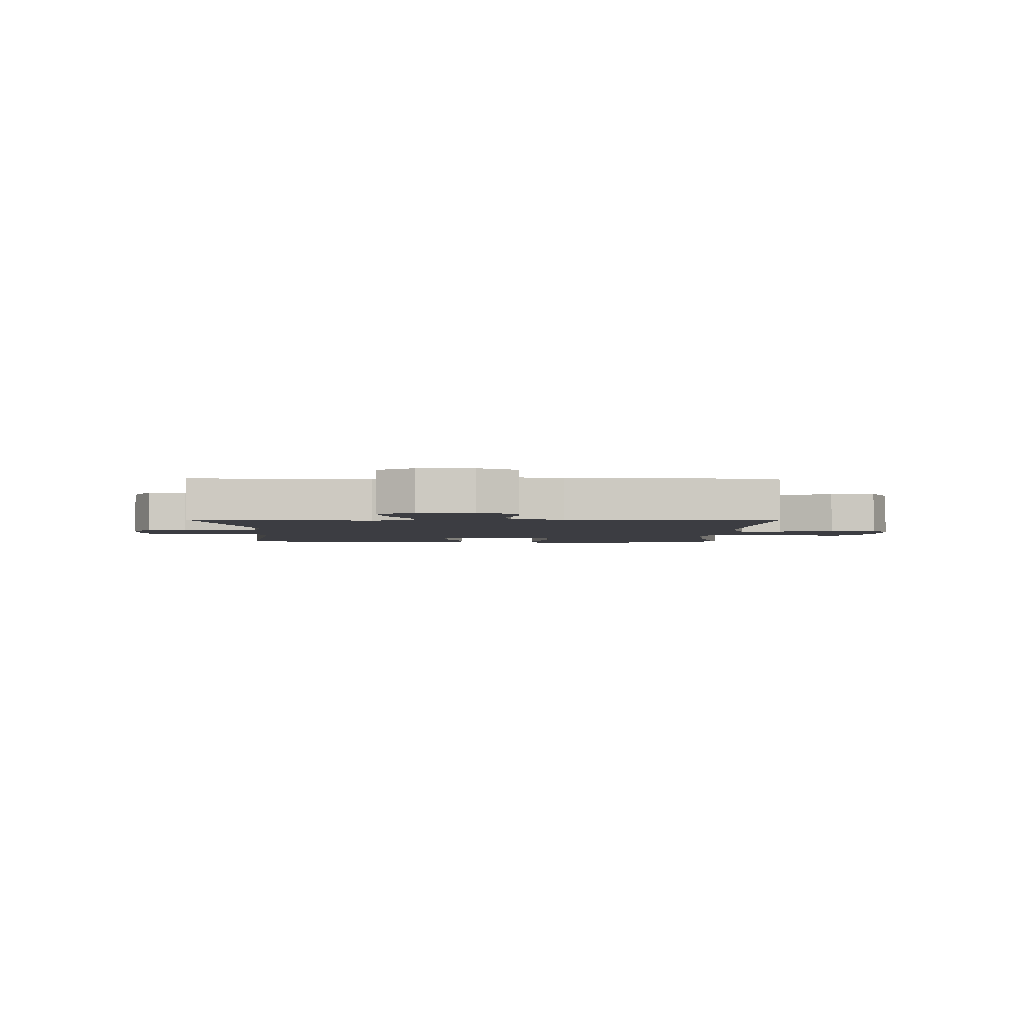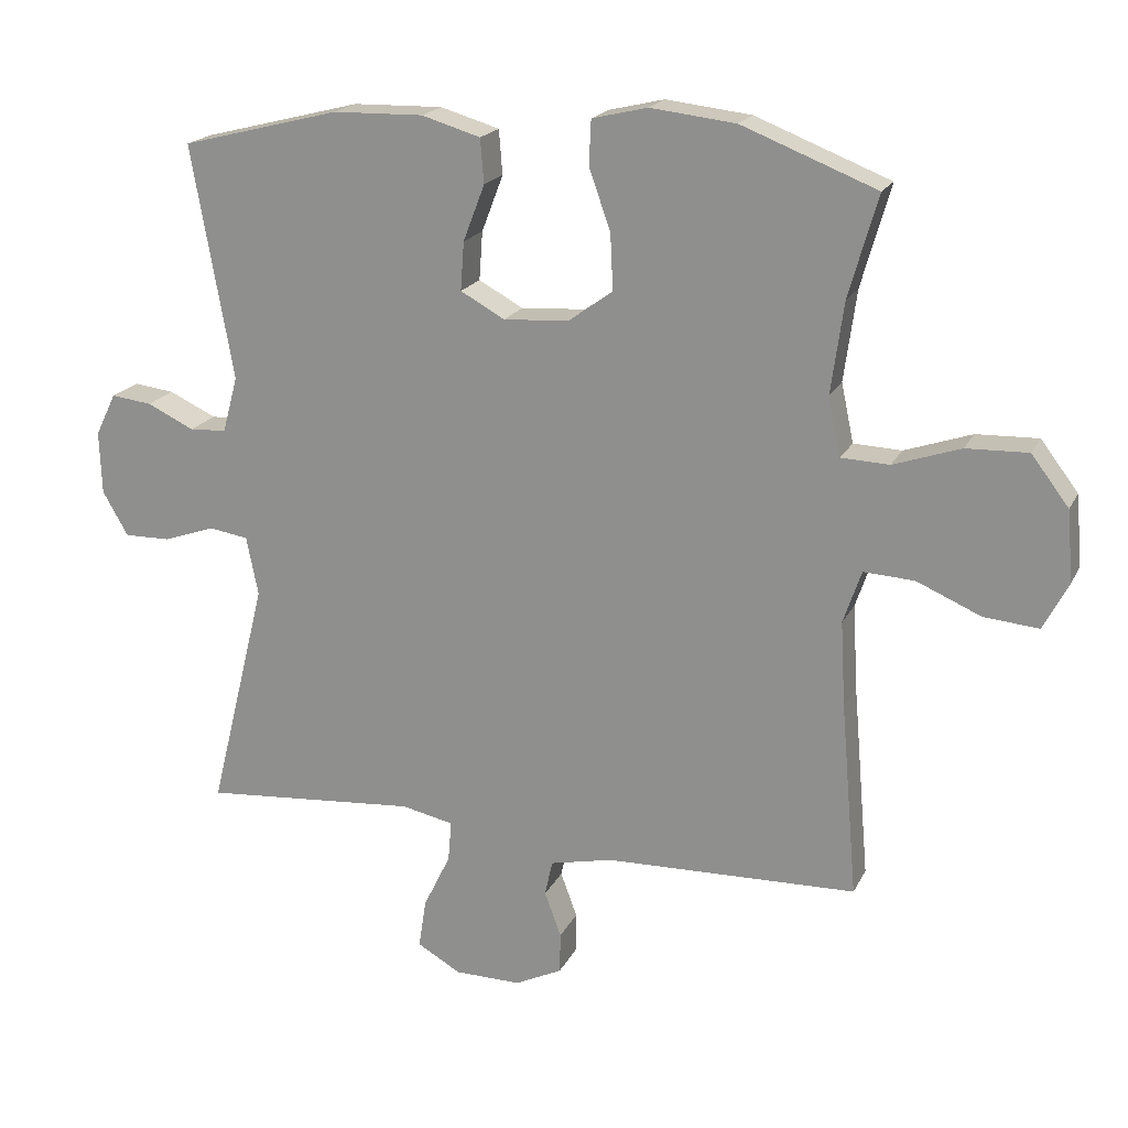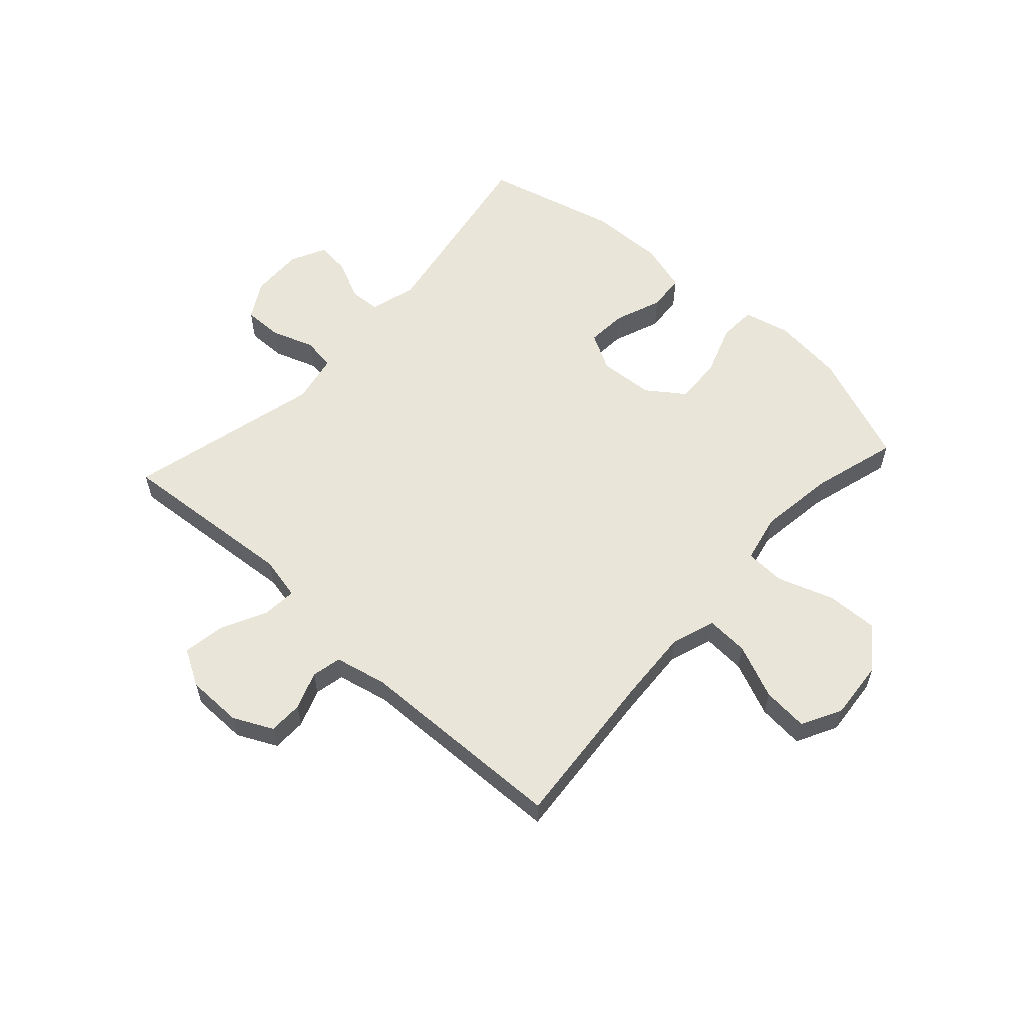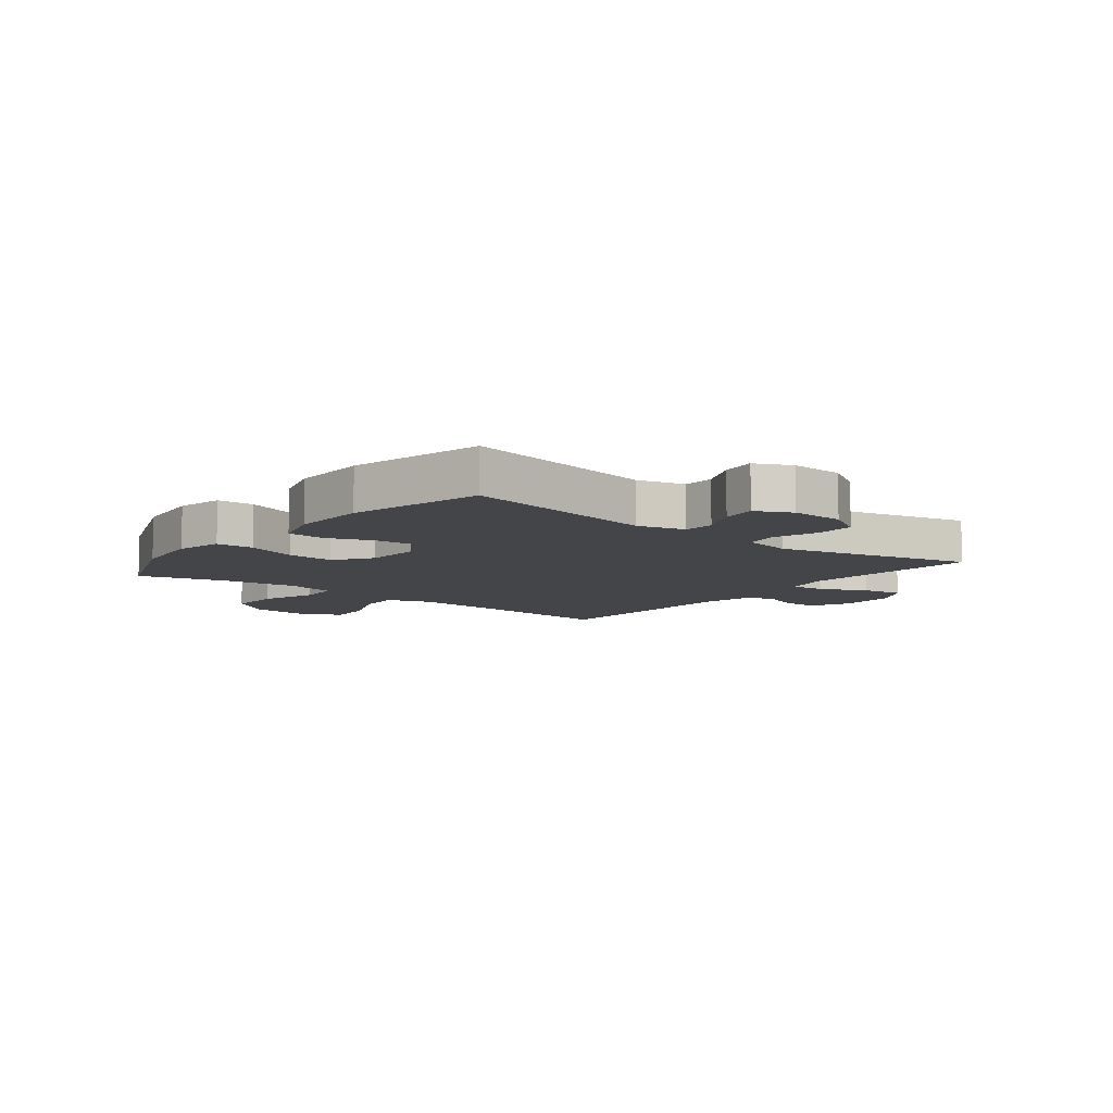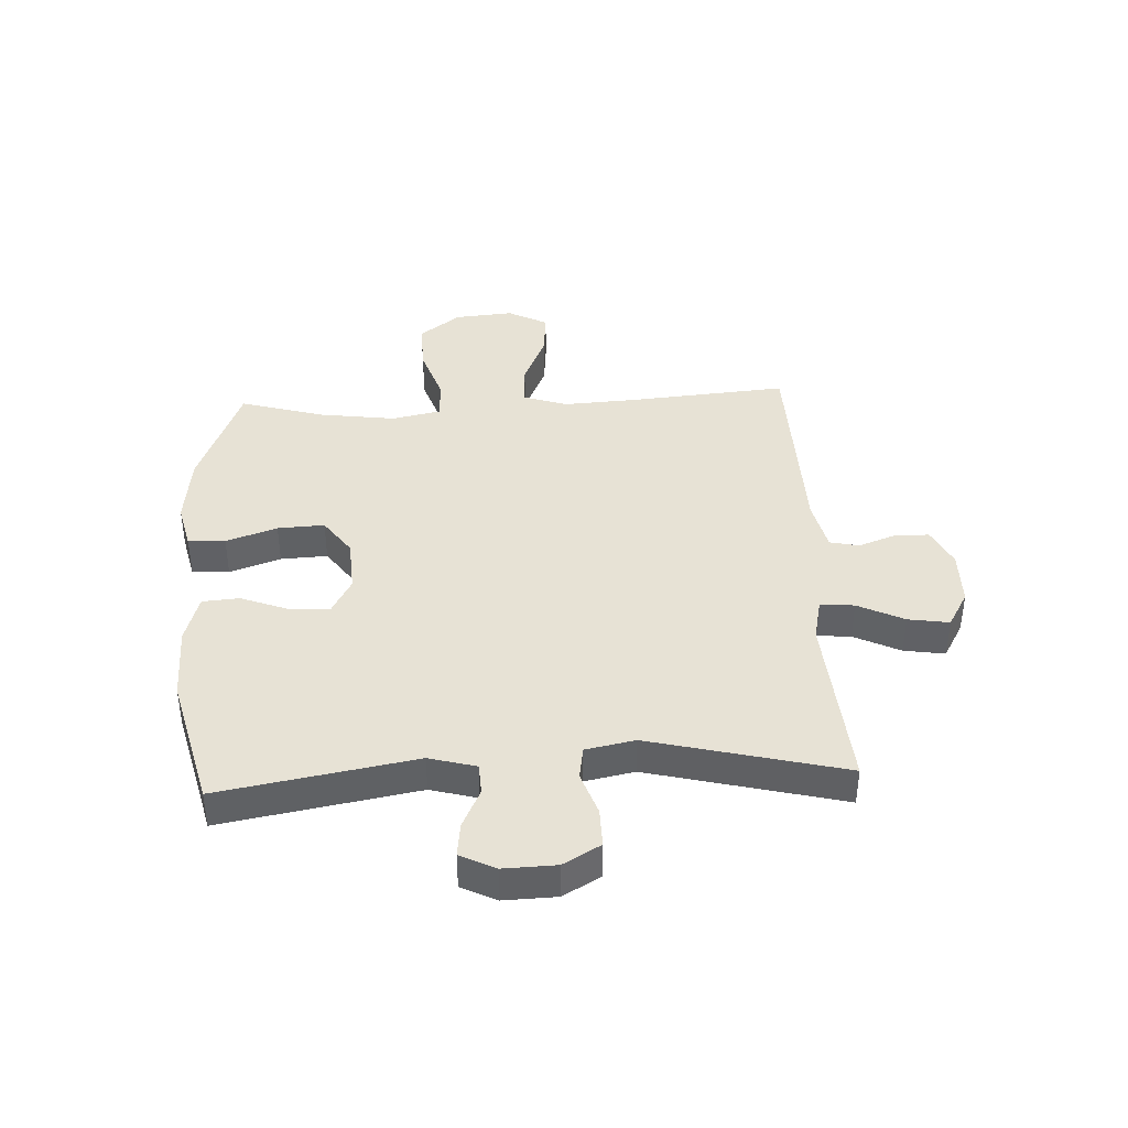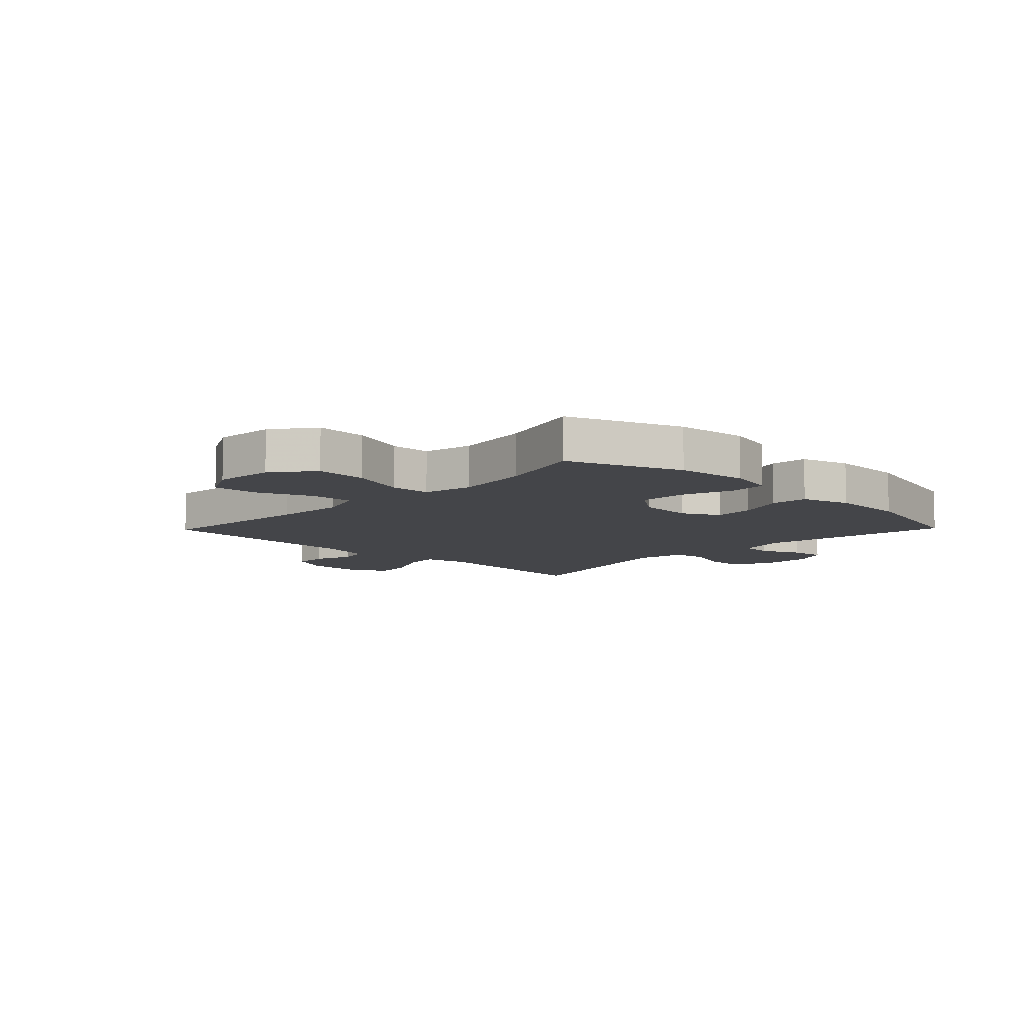
<metadata>
{"format":"obj","ext":"obj","renderer":"f3d","projection":"perspective","resolution":1024,"background":"white","views":[{"elev":-2.9,"azim":179.5,"up":"+Y"},{"elev":19.3,"azim":-160.1,"up":"+Z"},{"elev":58.2,"azim":-137.7,"up":"+Y"},{"elev":-8.7,"azim":51.6,"up":"+Y"},{"elev":40.3,"azim":87.2,"up":"+Y"},{"elev":-9.0,"azim":-44.2,"up":"+Y"}]}
</metadata>
<code>
v -0.5 0.07 0.5
v -0.306 0.07 0.576
v -0.183 0.07 0.59
v -0.103 0.07 0.571
v -0.1 0.07 0.507
v -0.131 0.07 0.419
v -0.135 0.07 0.338
v -0.071 0.07 0.292
v 0.023 0.07 0.286
v 0.087 0.07 0.321
v 0.082 0.07 0.391
v 0.051 0.07 0.472
v 0.056 0.07 0.536
v 0.141 0.07 0.561
v 0.271 0.07 0.558
v 0.5 0.07 0.5
v 0.44 0.07 0.163
v 0.462 0.07 0.082
v 0.515 0.07 0.079
v 0.583 0.07 0.111
v 0.642 0.07 0.118
v 0.672 0.07 0.057
v 0.669 0.07 -0.034
v 0.632 0.07 -0.098
v 0.565 0.07 -0.097
v 0.49 0.07 -0.071
v 0.434 0.07 -0.08
v 0.417 0.07 -0.165
v 0.5 0.07 -0.5
v 0.189 0.07 -0.475
v 0.114 0.07 -0.491
v 0.119 0.07 -0.55
v 0.158 0.07 -0.63
v 0.169 0.07 -0.701
v 0.106 0.07 -0.737
v 0.01 0.07 -0.738
v -0.058 0.07 -0.705
v -0.059 0.07 -0.646
v -0.035 0.07 -0.581
v -0.046 0.07 -0.53
v -0.136 0.07 -0.51
v -0.5 0.07 -0.5
v -0.476 0.07 -0.22
v -0.469 0.07 -0.097
v -0.495 0.07 -0.021
v -0.568 0.07 -0.025
v -0.661 0.07 -0.065
v -0.74 0.07 -0.072
v -0.776 0.07 -0.003
v -0.767 0.07 0.099
v -0.713 0.07 0.17
v -0.624 0.07 0.167
v -0.527 0.07 0.134
v -0.458 0.07 0.137
v -0.44 0.07 0.222
v -0.458 0.07 0.353
v -0.5 0 0.5
v -0.306 0 0.576
v -0.183 0 0.59
v -0.103 0 0.571
v -0.1 0 0.507
v -0.131 0 0.419
v -0.135 0 0.338
v -0.071 0 0.292
v 0.023 0 0.286
v 0.087 0 0.321
v 0.082 0 0.391
v 0.051 0 0.472
v 0.056 0 0.536
v 0.141 0 0.561
v 0.271 0 0.558
v 0.5 0 0.5
v 0.44 0 0.163
v 0.462 0 0.082
v 0.515 0 0.079
v 0.583 0 0.111
v 0.642 0 0.118
v 0.672 0 0.057
v 0.669 0 -0.034
v 0.632 0 -0.098
v 0.565 0 -0.097
v 0.49 0 -0.071
v 0.434 0 -0.08
v 0.417 0 -0.165
v 0.5 0 -0.5
v 0.189 0 -0.475
v 0.114 0 -0.491
v 0.119 0 -0.55
v 0.158 0 -0.63
v 0.169 0 -0.701
v 0.106 0 -0.737
v 0.01 0 -0.738
v -0.058 0 -0.705
v -0.059 0 -0.646
v -0.035 0 -0.581
v -0.046 0 -0.53
v -0.136 0 -0.51
v -0.5 0 -0.5
v -0.476 0 -0.22
v -0.469 0 -0.097
v -0.495 0 -0.021
v -0.568 0 -0.025
v -0.661 0 -0.065
v -0.74 0 -0.072
v -0.776 0 -0.003
v -0.767 0 0.099
v -0.713 0 0.17
v -0.624 0 0.167
v -0.527 0 0.134
v -0.458 0 0.137
v -0.44 0 0.222
v -0.458 0 0.353
f 50 51 52 53
f 50 53 54
f 49 50 54
f 46 47 48 49
f 45 46 49 54
f 44 45 54
f 41 42 43
f 40 41 43 44
f 36 37 38 39
f 36 39 40
f 35 36 40
f 32 33 34 35
f 31 32 35 40
f 28 29 30
f 27 28 30 31
f 23 24 25 26
f 23 26 27
f 22 23 27
f 19 20 21 22
f 18 19 22 27
f 17 18 27 31
f 11 12 13 14
f 10 11 14 15
f 3 4 5 6
f 3 6 7
f 56 1 2 3
f 55 56 3 7
f 10 15 16 17
f 9 10 17 31
f 8 9 31 40
f 40 44 54 55
f 7 8 40 55
f 109 108 107 106
f 110 109 106
f 110 106 105
f 105 104 103 102
f 110 105 102 101
f 110 101 100
f 99 98 97
f 100 99 97 96
f 95 94 93 92
f 96 95 92
f 96 92 91
f 91 90 89 88
f 96 91 88 87
f 86 85 84
f 87 86 84 83
f 82 81 80 79
f 83 82 79
f 83 79 78
f 78 77 76 75
f 83 78 75 74
f 87 83 74 73
f 70 69 68 67
f 71 70 67 66
f 62 61 60 59
f 63 62 59
f 59 58 57 112
f 63 59 112 111
f 73 72 71 66
f 87 73 66 65
f 96 87 65 64
f 111 110 100 96
f 111 96 64 63
f 1 57 58 2
f 2 58 59 3
f 3 59 60 4
f 4 60 61 5
f 5 61 62 6
f 6 62 63 7
f 7 63 64 8
f 8 64 65 9
f 9 65 66 10
f 10 66 67 11
f 11 67 68 12
f 12 68 69 13
f 13 69 70 14
f 14 70 71 15
f 15 71 72 16
f 16 72 73 17
f 17 73 74 18
f 18 74 75 19
f 19 75 76 20
f 20 76 77 21
f 21 77 78 22
f 22 78 79 23
f 23 79 80 24
f 24 80 81 25
f 25 81 82 26
f 26 82 83 27
f 27 83 84 28
f 28 84 85 29
f 29 85 86 30
f 30 86 87 31
f 31 87 88 32
f 32 88 89 33
f 33 89 90 34
f 34 90 91 35
f 35 91 92 36
f 36 92 93 37
f 37 93 94 38
f 38 94 95 39
f 39 95 96 40
f 40 96 97 41
f 41 97 98 42
f 42 98 99 43
f 43 99 100 44
f 44 100 101 45
f 45 101 102 46
f 46 102 103 47
f 47 103 104 48
f 48 104 105 49
f 49 105 106 50
f 50 106 107 51
f 51 107 108 52
f 52 108 109 53
f 53 109 110 54
f 54 110 111 55
f 55 111 112 56
f 56 112 57 1

</code>
